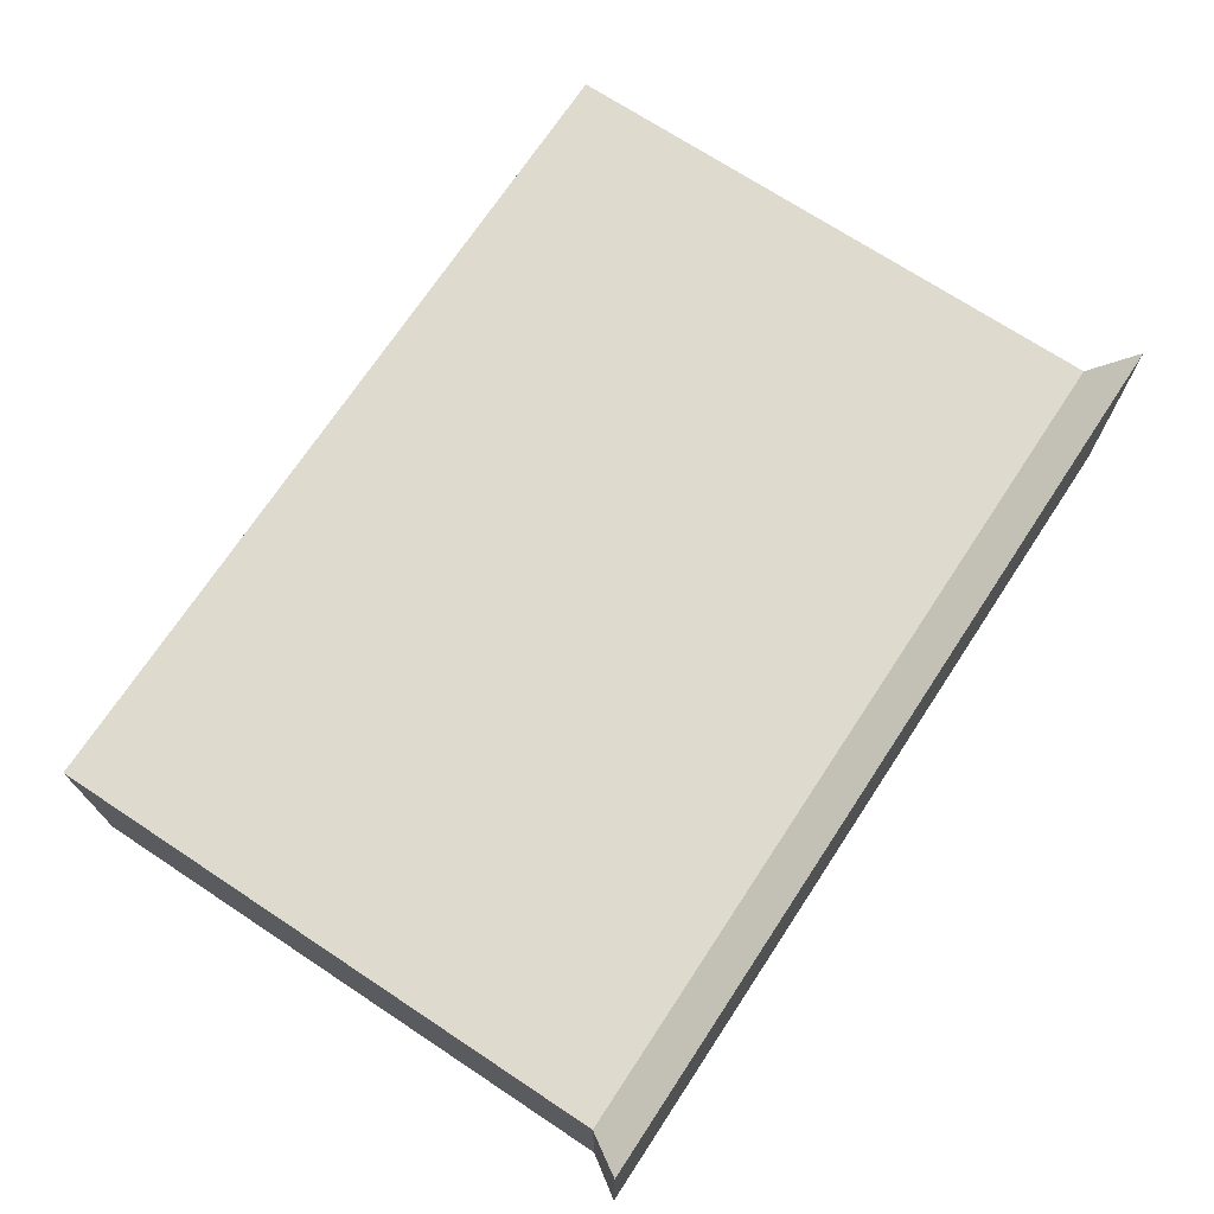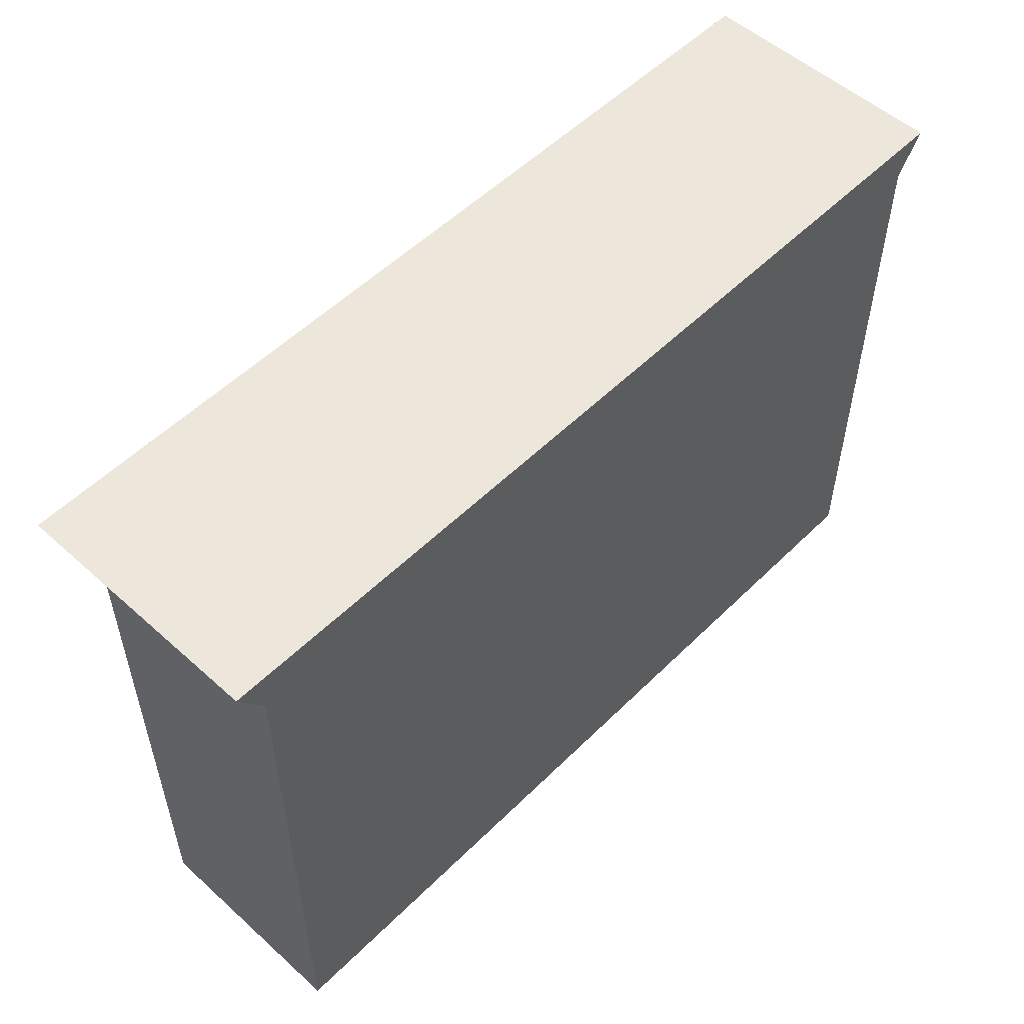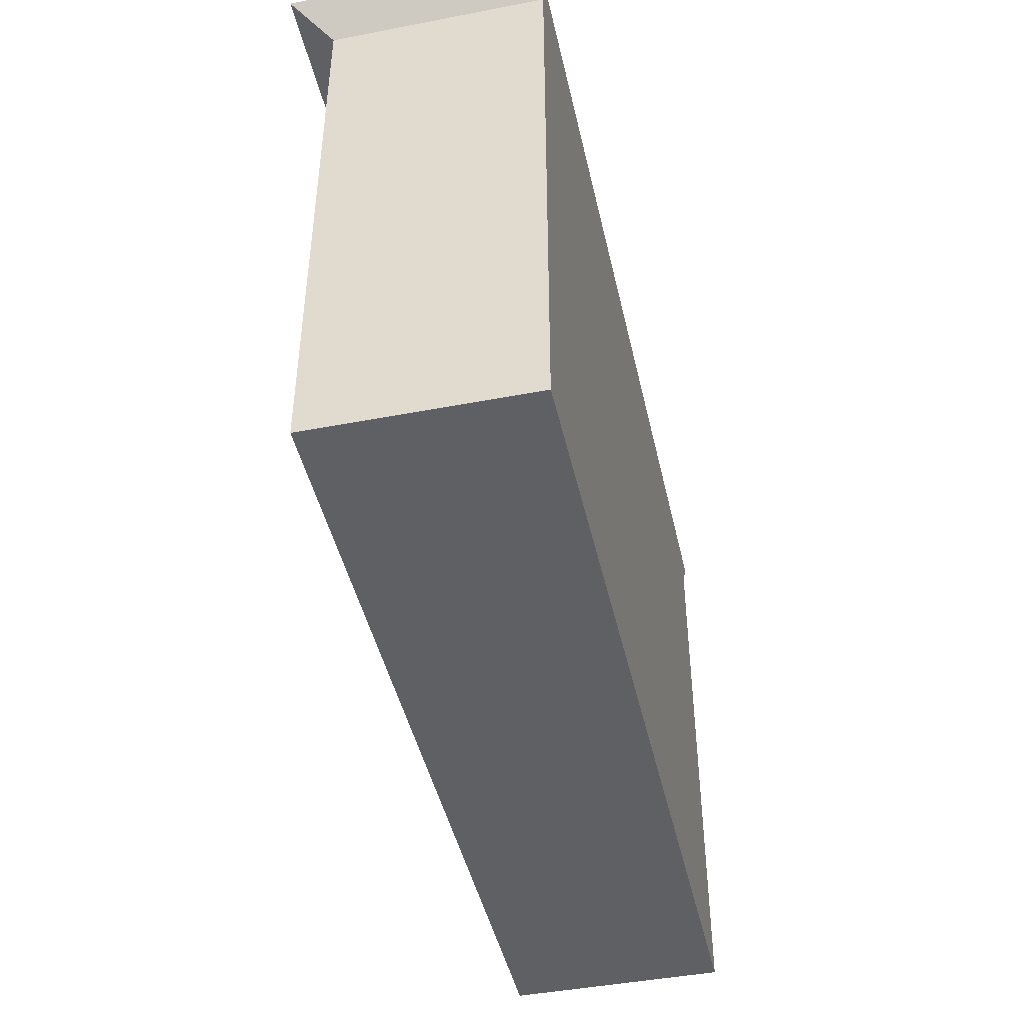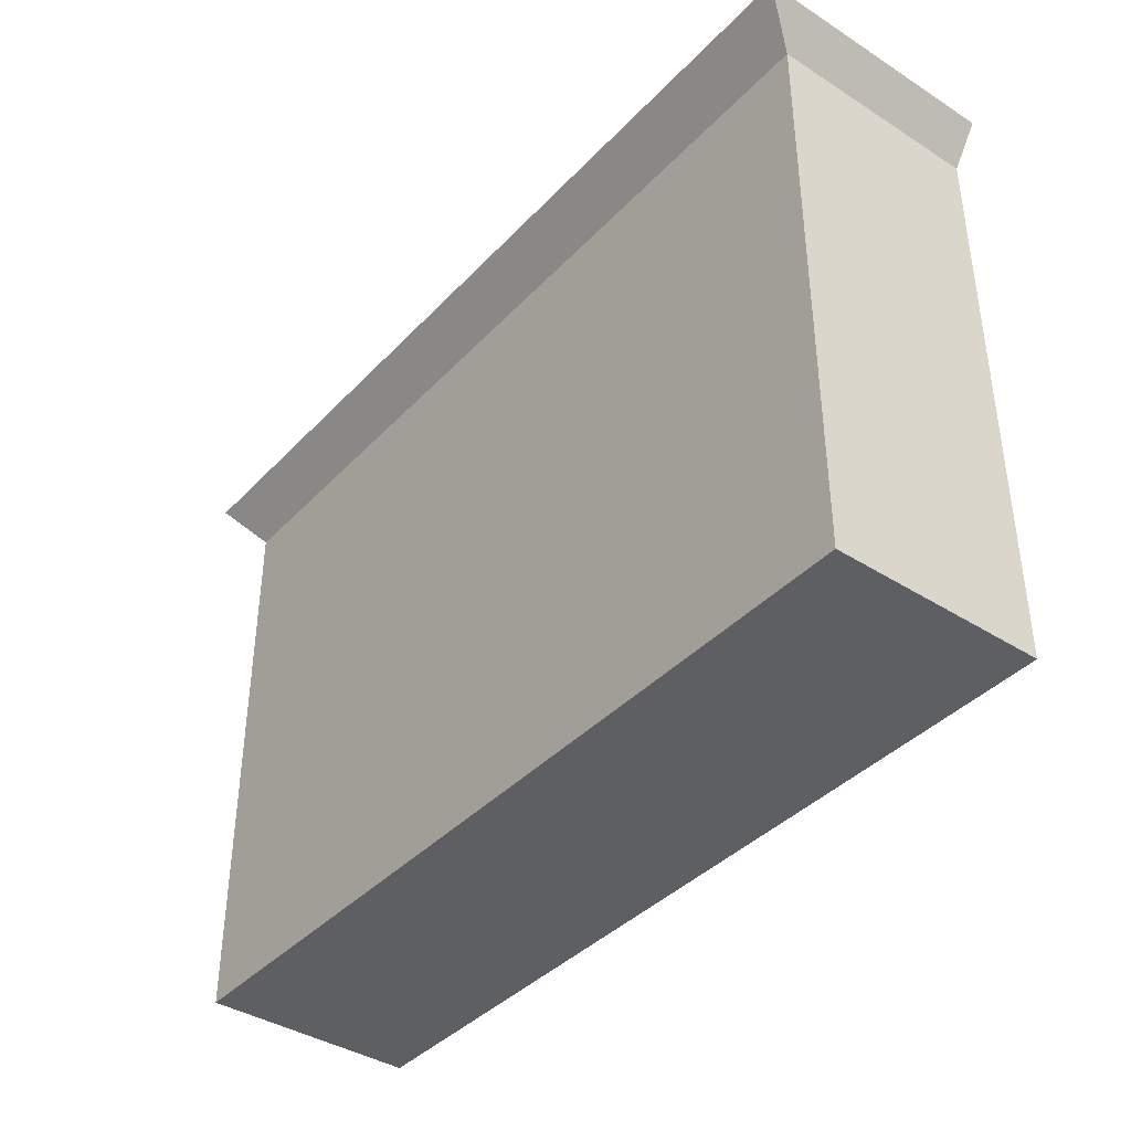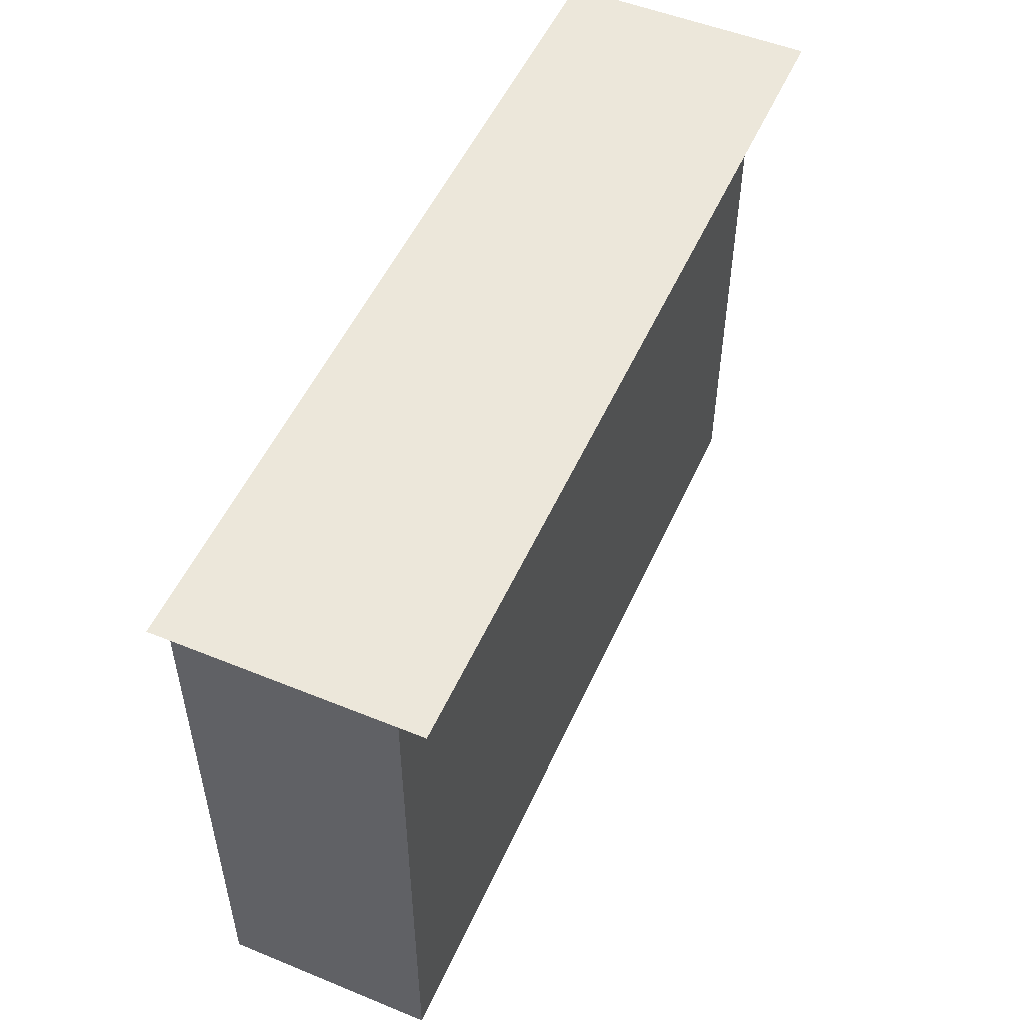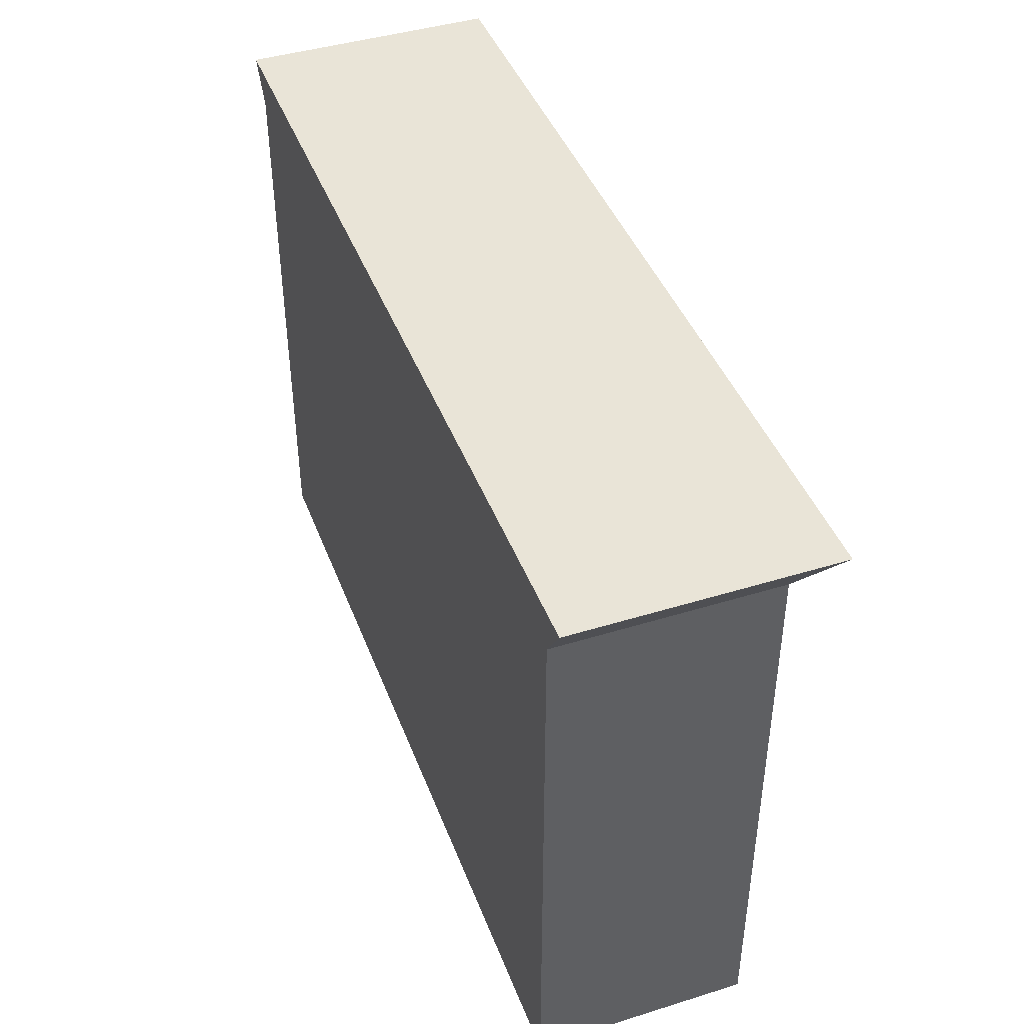
<metadata>
{"format":"obj","ext":"obj","renderer":"f3d","projection":"perspective","resolution":1024,"background":"white","views":[{"elev":71.3,"azim":123.4,"up":"+Z"},{"elev":53.6,"azim":133.7,"up":"+Y"},{"elev":-44.9,"azim":102.6,"up":"+Y"},{"elev":-39.7,"azim":51.7,"up":"+Y"},{"elev":52.0,"azim":-66.2,"up":"+Y"},{"elev":43.2,"azim":-110.1,"up":"+Y"}]}
</metadata>
<code>
o model41004-node_model41004.001
v -1.6 -1.483 0.375
v 1.6 -1.483 0.375
v 1.6 0.6667 0.3749
v -1.6 0.6667 0.3749
v 1.6 -1.483 0.375
v 1.6 -1.483 -0.4249
v 1.6 0.6666 -0.425
v 1.6 0.6667 0.3749
v -1.6 -1.483 -0.4249
v -1.6 -1.483 0.375
v -1.6 0.6667 0.3749
v -1.6 0.6666 -0.425
v -1.7 0.8167 0.5249
v -1.7 0.8167 -0.425
v -1.6 0.6666 -0.425
v -1.6 0.6667 0.3749
v 1.6 0.6666 -0.425
v 1.7 0.8167 -0.425
v 1.7 0.8167 0.5249
v 1.6 0.6667 0.3749
v -1.7 0.8167 0.5249
v 1.7 0.8167 0.5249
v 1.7 0.8167 -0.425
v -1.7 0.8167 -0.425
v -1.6 0.6667 0.3749
v 1.6 0.6667 0.3749
v 1.7 0.8167 0.5249
v -1.7 0.8167 0.5249
v -1.6 -1.483 0.375
v 1.6 -1.483 0.375
v 1.6 -1.483 -0.4249
v -1.6 -1.483 -0.4249
f 1 2 3
f 1 3 4
f 5 6 7
f 5 7 8
f 9 10 11
f 9 11 12
f 6 12 7
f 6 9 12
f 13 14 15
f 13 15 16
f 17 18 19
f 17 19 20
f 15 18 17
f 15 14 18
f 21 22 23
f 21 23 24
f 32 30 29
f 32 31 30
f 25 26 27
f 25 27 28

</code>
